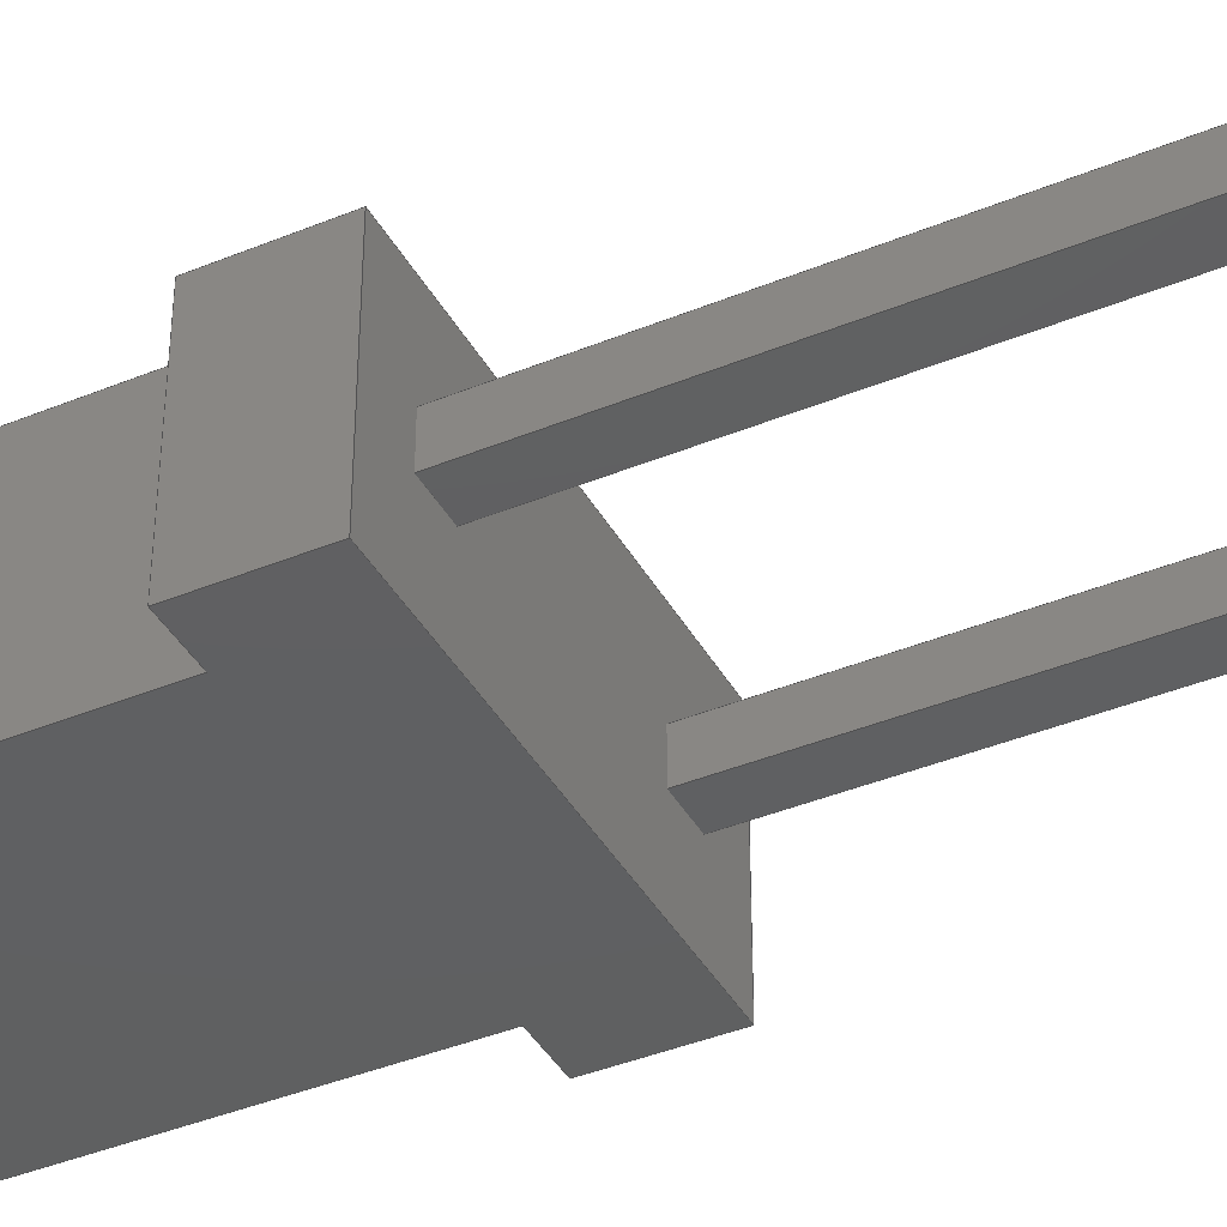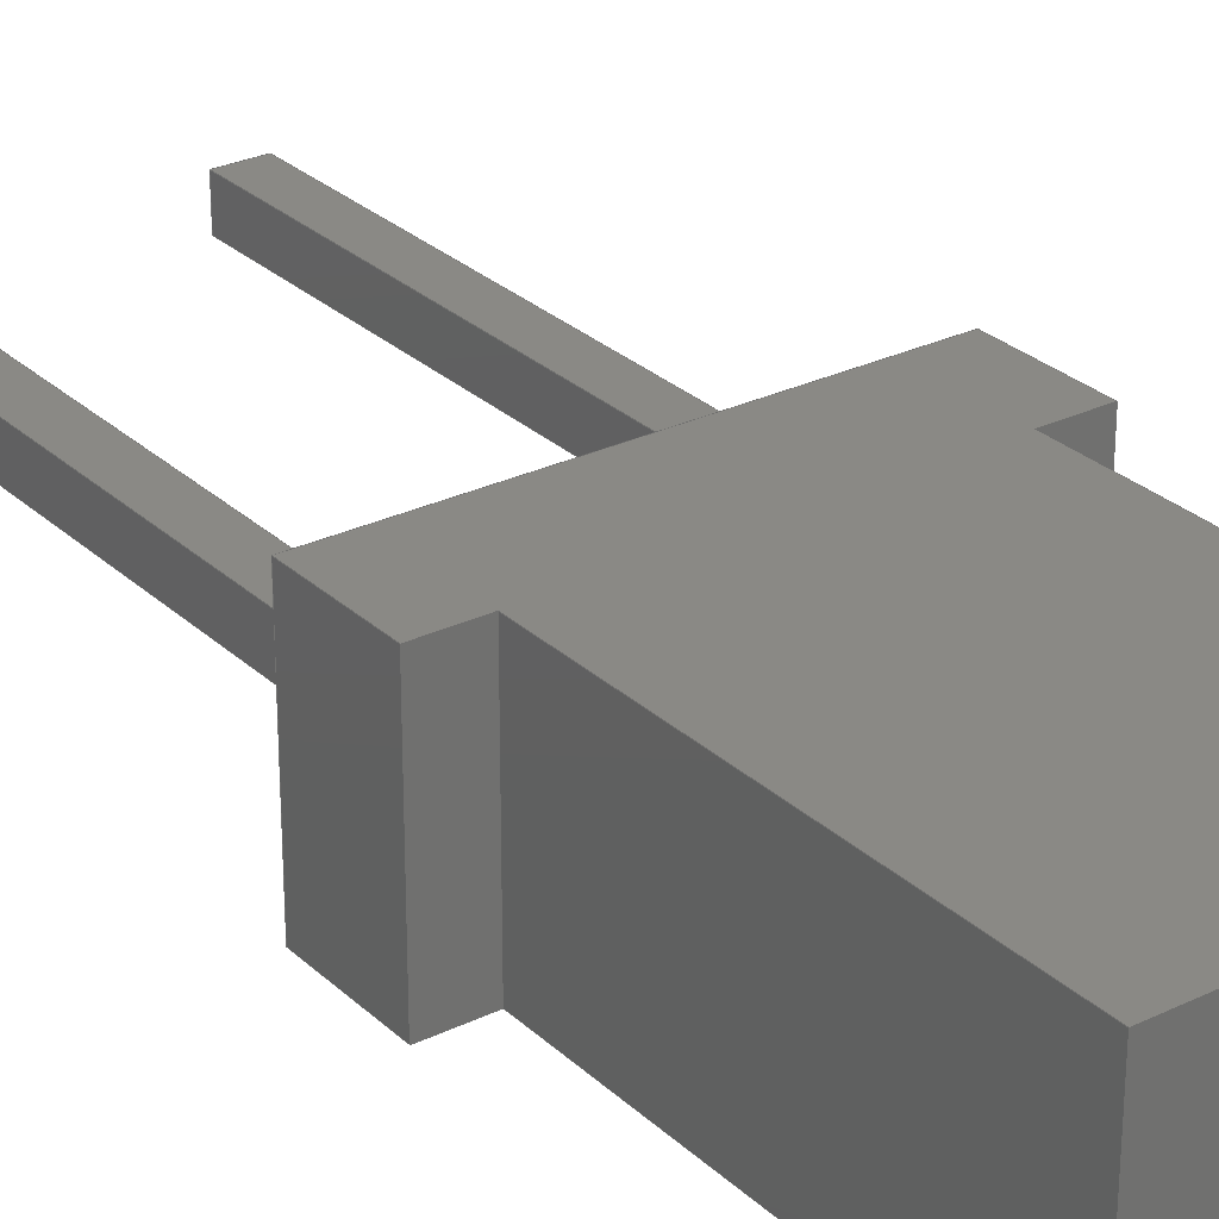
<metadata>
{"format":"step","ext":"step","renderer":"f3d","projection":"perspective","resolution":1024,"background":"white","views":[{"elev":-40.4,"azim":116.8,"up":"+Y"},{"elev":28.0,"azim":-36.2,"up":"+Y"}]}
</metadata>
<code>
ISO-10303-21;
DATA;
#1=APPLICATION_PROTOCOL_DEFINITION('committee draft','automotive_design',1997,#2);
#2=APPLICATION_CONTEXT('core data for automotive mechanical design processes');
#3=SHAPE_DEFINITION_REPRESENTATION(#4,#10);
#4=PRODUCT_DEFINITION_SHAPE('','',#5);
#5=PRODUCT_DEFINITION('design','',#6,#9);
#6=PRODUCT_DEFINITION_FORMATION('','',#7);
#7=PRODUCT('LED_Rectangular_W3mm_H2mm','LED_Rectangular_W3mm_H2mm','',(#8));
#8=MECHANICAL_CONTEXT('',#2,'mechanical');
#9=PRODUCT_DEFINITION_CONTEXT('part definition',#2,'design');
#10=ADVANCED_BREP_SHAPE_REPRESENTATION('',(#11,#15),#393);
#11=AXIS2_PLACEMENT_3D('',#12,#13,#14);
#12=CARTESIAN_POINT('',(0,0,0));
#13=DIRECTION('',(0,0,1));
#14=DIRECTION('',(1,0,-0));
#15=MANIFOLD_SOLID_BREP('',#16);
#16=CLOSED_SHELL('',(#17,#72,#149,#163,#179,#194,#210,#223,#238,#247,#257,#280,#296,#312,#323,#343,#358,#373,#383,#388));
#17=ADVANCED_FACE('',(#18),#69,.F.);
#18=FACE_BOUND('',#19,.F.);
#19=EDGE_LOOP('',(#20,#29,#36,#43,#50,#56,#61,#66));
#20=ORIENTED_EDGE('',*,*,#21,.F.);
#21=EDGE_CURVE('',#22,#24,#26,.T.);
#22=VERTEX_POINT('',#23);
#23=CARTESIAN_POINT('',(-0.73,-1,3));
#24=VERTEX_POINT('',#25);
#25=CARTESIAN_POINT('',(3.27,-1,3));
#26=LINE('',#23,#27);
#27=VECTOR('',#28,1);
#28=DIRECTION('',(1,0,0));
#29=ORIENTED_EDGE('',*,*,#30,.T.);
#30=EDGE_CURVE('',#22,#31,#33,.T.);
#31=VERTEX_POINT('',#32);
#32=CARTESIAN_POINT('',(-0.73,-1,4));
#33=LINE('',#23,#34);
#34=VECTOR('',#35,1);
#35=DIRECTION('',(0,-2.449e-16,1));
#36=ORIENTED_EDGE('',*,*,#37,.F.);
#37=EDGE_CURVE('',#38,#31,#40,.T.);
#38=VERTEX_POINT('',#39);
#39=CARTESIAN_POINT('',(-0.23,-1,4));
#40=LINE('',#39,#41);
#41=VECTOR('',#42,1);
#42=DIRECTION('',(-1,0,0));
#43=ORIENTED_EDGE('',*,*,#44,.F.);
#44=EDGE_CURVE('',#45,#38,#47,.T.);
#45=VERTEX_POINT('',#46);
#46=CARTESIAN_POINT('',(-0.23,-1,8));
#47=LINE('',#46,#48);
#48=VECTOR('',#49,1);
#49=DIRECTION('',(0,2.449e-16,-1));
#50=ORIENTED_EDGE('',*,*,#51,.T.);
#51=EDGE_CURVE('',#45,#52,#54,.T.);
#52=VERTEX_POINT('',#53);
#53=CARTESIAN_POINT('',(2.77,-1,8));
#54=LINE('',#55,#27);
#55=CARTESIAN_POINT('',(-0.73,-1,8));
#56=ORIENTED_EDGE('',*,*,#57,.T.);
#57=EDGE_CURVE('',#52,#58,#60,.T.);
#58=VERTEX_POINT('',#59);
#59=CARTESIAN_POINT('',(2.77,-1,4));
#60=LINE('',#53,#48);
#61=ORIENTED_EDGE('',*,*,#62,.T.);
#62=EDGE_CURVE('',#58,#63,#65,.T.);
#63=VERTEX_POINT('',#64);
#64=CARTESIAN_POINT('',(3.27,-1,4));
#65=LINE('',#59,#27);
#66=ORIENTED_EDGE('',*,*,#67,.F.);
#67=EDGE_CURVE('',#24,#63,#68,.T.);
#68=LINE('',#25,#34);
#69=PLANE('',#70);
#70=AXIS2_PLACEMENT_3D('',#23,#71,#28);
#71=DIRECTION('',(0,1,2.449e-16));
#72=ADVANCED_FACE('',(#73,#93,#121),#147,.T.);
#73=FACE_BOUND('',#74,.T.);
#74=EDGE_LOOP('',(#20,#75,#82,#89));
#75=ORIENTED_EDGE('',*,*,#76,.F.);
#76=EDGE_CURVE('',#77,#22,#79,.T.);
#77=VERTEX_POINT('',#78);
#78=CARTESIAN_POINT('',(-0.73,1,3));
#79=LINE('',#78,#80);
#80=VECTOR('',#81,1);
#81=DIRECTION('',(0,-1,-2.449e-16));
#82=ORIENTED_EDGE('',*,*,#83,.F.);
#83=EDGE_CURVE('',#84,#77,#86,.T.);
#84=VERTEX_POINT('',#85);
#85=CARTESIAN_POINT('',(3.27,1,3));
#86=LINE('',#85,#87);
#87=VECTOR('',#88,1);
#88=DIRECTION('',(-1,0,-0));
#89=ORIENTED_EDGE('',*,*,#90,.F.);
#90=EDGE_CURVE('',#24,#84,#91,.T.);
#91=LINE('',#25,#92);
#92=VECTOR('',#71,1);
#93=FACE_BOUND('',#94,.T.);
#94=EDGE_LOOP('',(#95,#103,#109,#115));
#95=ORIENTED_EDGE('',*,*,#96,.F.);
#96=EDGE_CURVE('',#97,#99,#101,.T.);
#97=VERTEX_POINT('',#98);
#98=CARTESIAN_POINT('',(2.34,0.2,3));
#99=VERTEX_POINT('',#100);
#100=CARTESIAN_POINT('',(2.74,0.2,3));
#101=LINE('',#102,#27);
#102=CARTESIAN_POINT('',(0.805,0.2,3));
#103=ORIENTED_EDGE('',*,*,#104,.F.);
#104=EDGE_CURVE('',#105,#97,#107,.T.);
#105=VERTEX_POINT('',#106);
#106=CARTESIAN_POINT('',(2.34,-0.2,3));
#107=LINE('',#108,#92);
#108=CARTESIAN_POINT('',(2.34,-0.6,3));
#109=ORIENTED_EDGE('',*,*,#110,.F.);
#110=EDGE_CURVE('',#111,#105,#113,.T.);
#111=VERTEX_POINT('',#112);
#112=CARTESIAN_POINT('',(2.74,-0.2,3));
#113=LINE('',#114,#41);
#114=CARTESIAN_POINT('',(1.005,-0.2,3));
#115=ORIENTED_EDGE('',*,*,#116,.F.);
#116=EDGE_CURVE('',#99,#111,#117,.T.);
#117=LINE('',#118,#119);
#118=CARTESIAN_POINT('',(2.74,-0.4,3));
#119=VECTOR('',#120,1);
#120=DIRECTION('',(-0,-1,-2.449e-16));
#121=FACE_BOUND('',#122,.T.);
#122=EDGE_LOOP('',(#123,#131,#137,#143));
#123=ORIENTED_EDGE('',*,*,#124,.F.);
#124=EDGE_CURVE('',#125,#127,#129,.T.);
#125=VERTEX_POINT('',#126);
#126=CARTESIAN_POINT('',(-0.2,0.2,3));
#127=VERTEX_POINT('',#128);
#128=CARTESIAN_POINT('',(0.2,0.2,3));
#129=LINE('',#130,#27);
#130=CARTESIAN_POINT('',(-0.465,0.2,3));
#131=ORIENTED_EDGE('',*,*,#132,.F.);
#132=EDGE_CURVE('',#133,#125,#135,.T.);
#133=VERTEX_POINT('',#134);
#134=CARTESIAN_POINT('',(-0.2,-0.2,3));
#135=LINE('',#136,#92);
#136=CARTESIAN_POINT('',(-0.2,-0.6,3));
#137=ORIENTED_EDGE('',*,*,#138,.F.);
#138=EDGE_CURVE('',#139,#133,#141,.T.);
#139=VERTEX_POINT('',#140);
#140=CARTESIAN_POINT('',(0.2,-0.2,3));
#141=LINE('',#142,#41);
#142=CARTESIAN_POINT('',(-0.265,-0.2,3));
#143=ORIENTED_EDGE('',*,*,#144,.F.);
#144=EDGE_CURVE('',#127,#139,#145,.T.);
#145=LINE('',#146,#119);
#146=CARTESIAN_POINT('',(0.2,-0.4,3));
#147=PLANE('',#148);
#148=AXIS2_PLACEMENT_3D('',#23,#49,#42);
#149=ADVANCED_FACE('',(#150),#161,.F.);
#150=FACE_BOUND('',#151,.F.);
#151=EDGE_LOOP('',(#89,#152,#153,#158));
#152=ORIENTED_EDGE('',*,*,#67,.T.);
#153=ORIENTED_EDGE('',*,*,#154,.T.);
#154=EDGE_CURVE('',#63,#155,#157,.T.);
#155=VERTEX_POINT('',#156);
#156=CARTESIAN_POINT('',(3.27,1,4));
#157=LINE('',#64,#92);
#158=ORIENTED_EDGE('',*,*,#159,.F.);
#159=EDGE_CURVE('',#84,#155,#160,.T.);
#160=LINE('',#85,#34);
#161=PLANE('',#162);
#162=AXIS2_PLACEMENT_3D('',#25,#42,#71);
#163=ADVANCED_FACE('',(#164),#176,.F.);
#164=FACE_BOUND('',#165,.F.);
#165=EDGE_LOOP('',(#166,#171,#172,#173));
#166=ORIENTED_EDGE('',*,*,#167,.F.);
#167=EDGE_CURVE('',#155,#168,#170,.T.);
#168=VERTEX_POINT('',#169);
#169=CARTESIAN_POINT('',(2.77,1,4));
#170=LINE('',#156,#41);
#171=ORIENTED_EDGE('',*,*,#154,.F.);
#172=ORIENTED_EDGE('',*,*,#62,.F.);
#173=ORIENTED_EDGE('',*,*,#174,.F.);
#174=EDGE_CURVE('',#168,#58,#175,.T.);
#175=LINE('',#169,#80);
#176=PLANE('',#177);
#177=AXIS2_PLACEMENT_3D('',#156,#178,#42);
#178=DIRECTION('',(0,1.225e-16,-1));
#179=ADVANCED_FACE('',(#180),#192,.F.);
#180=FACE_BOUND('',#181,.F.);
#181=EDGE_LOOP('',(#182,#187,#188,#189));
#182=ORIENTED_EDGE('',*,*,#183,.T.);
#183=EDGE_CURVE('',#184,#168,#186,.T.);
#184=VERTEX_POINT('',#185);
#185=CARTESIAN_POINT('',(2.77,1,8));
#186=LINE('',#185,#48);
#187=ORIENTED_EDGE('',*,*,#174,.T.);
#188=ORIENTED_EDGE('',*,*,#57,.F.);
#189=ORIENTED_EDGE('',*,*,#190,.F.);
#190=EDGE_CURVE('',#184,#52,#191,.T.);
#191=LINE('',#185,#80);
#192=PLANE('',#193);
#193=AXIS2_PLACEMENT_3D('',#185,#42,#81);
#194=ADVANCED_FACE('',(#195),#208,.F.);
#195=FACE_BOUND('',#196,.F.);
#196=EDGE_LOOP('',(#197,#198,#203,#207));
#197=ORIENTED_EDGE('',*,*,#51,.F.);
#198=ORIENTED_EDGE('',*,*,#199,.F.);
#199=EDGE_CURVE('',#200,#45,#202,.T.);
#200=VERTEX_POINT('',#201);
#201=CARTESIAN_POINT('',(-0.23,1,8));
#202=LINE('',#201,#80);
#203=ORIENTED_EDGE('',*,*,#204,.F.);
#204=EDGE_CURVE('',#184,#200,#205,.T.);
#205=LINE('',#206,#87);
#206=CARTESIAN_POINT('',(3.27,1,8));
#207=ORIENTED_EDGE('',*,*,#190,.T.);
#208=PLANE('',#209);
#209=AXIS2_PLACEMENT_3D('',#55,#49,#42);
#210=ADVANCED_FACE('',(#211),#221,.T.);
#211=FACE_BOUND('',#212,.T.);
#212=EDGE_LOOP('',(#213,#218,#43,#198));
#213=ORIENTED_EDGE('',*,*,#214,.T.);
#214=EDGE_CURVE('',#200,#215,#217,.T.);
#215=VERTEX_POINT('',#216);
#216=CARTESIAN_POINT('',(-0.23,1,4));
#217=LINE('',#201,#48);
#218=ORIENTED_EDGE('',*,*,#219,.T.);
#219=EDGE_CURVE('',#215,#38,#220,.T.);
#220=LINE('',#216,#80);
#221=PLANE('',#222);
#222=AXIS2_PLACEMENT_3D('',#201,#42,#81);
#223=ADVANCED_FACE('',(#224),#235,.T.);
#224=FACE_BOUND('',#225,.T.);
#225=EDGE_LOOP('',(#226,#231,#36,#234));
#226=ORIENTED_EDGE('',*,*,#227,.F.);
#227=EDGE_CURVE('',#228,#215,#230,.T.);
#228=VERTEX_POINT('',#229);
#229=CARTESIAN_POINT('',(-0.73,1,4));
#230=LINE('',#229,#27);
#231=ORIENTED_EDGE('',*,*,#232,.F.);
#232=EDGE_CURVE('',#31,#228,#233,.T.);
#233=LINE('',#32,#92);
#234=ORIENTED_EDGE('',*,*,#219,.F.);
#235=PLANE('',#236);
#236=AXIS2_PLACEMENT_3D('',#229,#237,#28);
#237=DIRECTION('',(0,-1.225e-16,1));
#238=ADVANCED_FACE('',(#239),#245,.F.);
#239=FACE_BOUND('',#240,.F.);
#240=EDGE_LOOP('',(#75,#241,#231,#244));
#241=ORIENTED_EDGE('',*,*,#242,.T.);
#242=EDGE_CURVE('',#77,#228,#243,.T.);
#243=LINE('',#78,#34);
#244=ORIENTED_EDGE('',*,*,#30,.F.);
#245=PLANE('',#246);
#246=AXIS2_PLACEMENT_3D('',#78,#28,#81);
#247=ADVANCED_FACE('',(#248),#255,.F.);
#248=FACE_BOUND('',#249,.F.);
#249=EDGE_LOOP('',(#82,#250,#251,#252,#253,#213,#226,#254));
#250=ORIENTED_EDGE('',*,*,#159,.T.);
#251=ORIENTED_EDGE('',*,*,#167,.T.);
#252=ORIENTED_EDGE('',*,*,#183,.F.);
#253=ORIENTED_EDGE('',*,*,#204,.T.);
#254=ORIENTED_EDGE('',*,*,#242,.F.);
#255=PLANE('',#256);
#256=AXIS2_PLACEMENT_3D('',#85,#81,#88);
#257=ADVANCED_FACE('',(#258),#277,.F.);
#258=FACE_BOUND('',#259,.F.);
#259=EDGE_LOOP('',(#95,#260,#268,#273));
#260=ORIENTED_EDGE('',*,*,#261,.T.);
#261=EDGE_CURVE('',#97,#262,#264,.T.);
#262=VERTEX_POINT('',#263);
#263=CARTESIAN_POINT('',(2.34,0.2,-2.5));
#264=LINE('',#265,#266);
#265=CARTESIAN_POINT('',(2.34,0.2,3.5));
#266=VECTOR('',#267,1);
#267=DIRECTION('',(-0,-0,-1));
#268=ORIENTED_EDGE('',*,*,#269,.T.);
#269=EDGE_CURVE('',#262,#270,#272,.T.);
#270=VERTEX_POINT('',#271);
#271=CARTESIAN_POINT('',(2.74,0.2,-2.5));
#272=LINE('',#263,#27);
#273=ORIENTED_EDGE('',*,*,#274,.F.);
#274=EDGE_CURVE('',#99,#270,#275,.T.);
#275=LINE('',#276,#266);
#276=CARTESIAN_POINT('',(2.74,0.2,3.5));
#277=PLANE('',#278);
#278=AXIS2_PLACEMENT_3D('',#265,#279,#28);
#279=DIRECTION('',(0,-1,0));
#280=ADVANCED_FACE('',(#281),#294,.F.);
#281=FACE_BOUND('',#282,.F.);
#282=EDGE_LOOP('',(#115,#283,#284,#290));
#283=ORIENTED_EDGE('',*,*,#274,.T.);
#284=ORIENTED_EDGE('',*,*,#285,.T.);
#285=EDGE_CURVE('',#270,#286,#288,.T.);
#286=VERTEX_POINT('',#287);
#287=CARTESIAN_POINT('',(2.74,-0.2,-2.5));
#288=LINE('',#271,#289);
#289=VECTOR('',#279,1);
#290=ORIENTED_EDGE('',*,*,#291,.F.);
#291=EDGE_CURVE('',#111,#286,#292,.T.);
#292=LINE('',#293,#266);
#293=CARTESIAN_POINT('',(2.74,-0.2,3.5));
#294=PLANE('',#295);
#295=AXIS2_PLACEMENT_3D('',#276,#42,#279);
#296=ADVANCED_FACE('',(#297),#309,.F.);
#297=FACE_BOUND('',#298,.F.);
#298=EDGE_LOOP('',(#109,#299,#300,#305));
#299=ORIENTED_EDGE('',*,*,#291,.T.);
#300=ORIENTED_EDGE('',*,*,#301,.T.);
#301=EDGE_CURVE('',#286,#302,#304,.T.);
#302=VERTEX_POINT('',#303);
#303=CARTESIAN_POINT('',(2.34,-0.2,-2.5));
#304=LINE('',#287,#41);
#305=ORIENTED_EDGE('',*,*,#306,.F.);
#306=EDGE_CURVE('',#105,#302,#307,.T.);
#307=LINE('',#308,#266);
#308=CARTESIAN_POINT('',(2.34,-0.2,3.5));
#309=PLANE('',#310);
#310=AXIS2_PLACEMENT_3D('',#293,#311,#42);
#311=DIRECTION('',(0,1,0));
#312=ADVANCED_FACE('',(#313),#321,.F.);
#313=FACE_BOUND('',#314,.F.);
#314=EDGE_LOOP('',(#103,#315,#316,#320));
#315=ORIENTED_EDGE('',*,*,#306,.T.);
#316=ORIENTED_EDGE('',*,*,#317,.T.);
#317=EDGE_CURVE('',#302,#262,#318,.T.);
#318=LINE('',#303,#319);
#319=VECTOR('',#311,1);
#320=ORIENTED_EDGE('',*,*,#261,.F.);
#321=PLANE('',#322);
#322=AXIS2_PLACEMENT_3D('',#308,#28,#311);
#323=ADVANCED_FACE('',(#324),#341,.F.);
#324=FACE_BOUND('',#325,.F.);
#325=EDGE_LOOP('',(#123,#326,#332,#337));
#326=ORIENTED_EDGE('',*,*,#327,.T.);
#327=EDGE_CURVE('',#125,#328,#330,.T.);
#328=VERTEX_POINT('',#329);
#329=CARTESIAN_POINT('',(-0.2,0.2,-2.5));
#330=LINE('',#331,#266);
#331=CARTESIAN_POINT('',(-0.2,0.2,3.5));
#332=ORIENTED_EDGE('',*,*,#333,.T.);
#333=EDGE_CURVE('',#328,#334,#336,.T.);
#334=VERTEX_POINT('',#335);
#335=CARTESIAN_POINT('',(0.2,0.2,-2.5));
#336=LINE('',#329,#27);
#337=ORIENTED_EDGE('',*,*,#338,.F.);
#338=EDGE_CURVE('',#127,#334,#339,.T.);
#339=LINE('',#340,#266);
#340=CARTESIAN_POINT('',(0.2,0.2,3.5));
#341=PLANE('',#342);
#342=AXIS2_PLACEMENT_3D('',#331,#279,#28);
#343=ADVANCED_FACE('',(#344),#356,.F.);
#344=FACE_BOUND('',#345,.F.);
#345=EDGE_LOOP('',(#143,#346,#347,#352));
#346=ORIENTED_EDGE('',*,*,#338,.T.);
#347=ORIENTED_EDGE('',*,*,#348,.T.);
#348=EDGE_CURVE('',#334,#349,#351,.T.);
#349=VERTEX_POINT('',#350);
#350=CARTESIAN_POINT('',(0.2,-0.2,-2.5));
#351=LINE('',#335,#289);
#352=ORIENTED_EDGE('',*,*,#353,.F.);
#353=EDGE_CURVE('',#139,#349,#354,.T.);
#354=LINE('',#355,#266);
#355=CARTESIAN_POINT('',(0.2,-0.2,3.5));
#356=PLANE('',#357);
#357=AXIS2_PLACEMENT_3D('',#340,#42,#279);
#358=ADVANCED_FACE('',(#359),#371,.F.);
#359=FACE_BOUND('',#360,.F.);
#360=EDGE_LOOP('',(#137,#361,#362,#367));
#361=ORIENTED_EDGE('',*,*,#353,.T.);
#362=ORIENTED_EDGE('',*,*,#363,.T.);
#363=EDGE_CURVE('',#349,#364,#366,.T.);
#364=VERTEX_POINT('',#365);
#365=CARTESIAN_POINT('',(-0.2,-0.2,-2.5));
#366=LINE('',#350,#41);
#367=ORIENTED_EDGE('',*,*,#368,.F.);
#368=EDGE_CURVE('',#133,#364,#369,.T.);
#369=LINE('',#370,#266);
#370=CARTESIAN_POINT('',(-0.2,-0.2,3.5));
#371=PLANE('',#372);
#372=AXIS2_PLACEMENT_3D('',#355,#311,#42);
#373=ADVANCED_FACE('',(#374),#381,.F.);
#374=FACE_BOUND('',#375,.F.);
#375=EDGE_LOOP('',(#131,#376,#377,#380));
#376=ORIENTED_EDGE('',*,*,#368,.T.);
#377=ORIENTED_EDGE('',*,*,#378,.T.);
#378=EDGE_CURVE('',#364,#328,#379,.T.);
#379=LINE('',#365,#319);
#380=ORIENTED_EDGE('',*,*,#327,.F.);
#381=PLANE('',#382);
#382=AXIS2_PLACEMENT_3D('',#370,#28,#311);
#383=ADVANCED_FACE('',(#384),#386,.F.);
#384=FACE_BOUND('',#385,.T.);
#385=EDGE_LOOP('',(#268,#284,#300,#316));
#386=PLANE('',#387);
#387=AXIS2_PLACEMENT_3D('',#263,#13,#28);
#388=ADVANCED_FACE('',(#389),#391,.F.);
#389=FACE_BOUND('',#390,.T.);
#390=EDGE_LOOP('',(#332,#347,#362,#377));
#391=PLANE('',#392);
#392=AXIS2_PLACEMENT_3D('',#329,#13,#28);
#393=( GEOMETRIC_REPRESENTATION_CONTEXT(3)GLOBAL_UNCERTAINTY_ASSIGNED_CONTEXT((#397)) GLOBAL_UNIT_ASSIGNED_CONTEXT((#394,#395,#396)) REPRESENTATION_CONTEXT('Context #1','3D Context with UNIT and UNCERTAINTY') );
#394=( LENGTH_UNIT() NAMED_UNIT(*) SI_UNIT(.MILLI.,.METRE.) );
#395=( NAMED_UNIT(*) PLANE_ANGLE_UNIT() SI_UNIT($,.RADIAN.) );
#396=( NAMED_UNIT(*) SI_UNIT($,.STERADIAN.) SOLID_ANGLE_UNIT() );
#397=UNCERTAINTY_MEASURE_WITH_UNIT(LENGTH_MEASURE(1e-07),#394,'distance_accuracy_value','confusion accuracy');
#398=PRODUCT_TYPE('part',$,(#7));
#399=MECHANICAL_DESIGN_GEOMETRIC_PRESENTATION_REPRESENTATION('',(#400,#408,#409,#410,#411,#412,#413,#414,#415,#416,#417,#425,#426,#427,#428,#429,#430,#431,#432,#433),#393);
#400=STYLED_ITEM('color',(#401),#17);
#401=PRESENTATION_STYLE_ASSIGNMENT((#402));
#402=SURFACE_STYLE_USAGE(.BOTH.,#403);
#403=SURFACE_SIDE_STYLE('',(#404));
#404=SURFACE_STYLE_FILL_AREA(#405);
#405=FILL_AREA_STYLE('',(#406));
#406=FILL_AREA_STYLE_COLOUR('',#407);
#407=COLOUR_RGB('',0.7,0.1,0.05);
#408=STYLED_ITEM('color',(#401),#72);
#409=STYLED_ITEM('color',(#401),#149);
#410=STYLED_ITEM('color',(#401),#163);
#411=STYLED_ITEM('color',(#401),#179);
#412=STYLED_ITEM('color',(#401),#194);
#413=STYLED_ITEM('color',(#401),#210);
#414=STYLED_ITEM('color',(#401),#223);
#415=STYLED_ITEM('color',(#401),#238);
#416=STYLED_ITEM('color',(#401),#247);
#417=STYLED_ITEM('color',(#418),#257);
#418=PRESENTATION_STYLE_ASSIGNMENT((#419));
#419=SURFACE_STYLE_USAGE(.BOTH.,#420);
#420=SURFACE_SIDE_STYLE('',(#421));
#421=SURFACE_STYLE_FILL_AREA(#422);
#422=FILL_AREA_STYLE('',(#423));
#423=FILL_AREA_STYLE_COLOUR('',#424);
#424=COLOUR_RGB('',0.824,0.82,0.781);
#425=STYLED_ITEM('color',(#418),#280);
#426=STYLED_ITEM('color',(#418),#296);
#427=STYLED_ITEM('color',(#418),#312);
#428=STYLED_ITEM('color',(#418),#323);
#429=STYLED_ITEM('color',(#418),#343);
#430=STYLED_ITEM('color',(#418),#358);
#431=STYLED_ITEM('color',(#418),#373);
#432=STYLED_ITEM('color',(#418),#383);
#433=STYLED_ITEM('color',(#418),#388);
ENDSEC;
END-ISO-10303-21;








</code>
